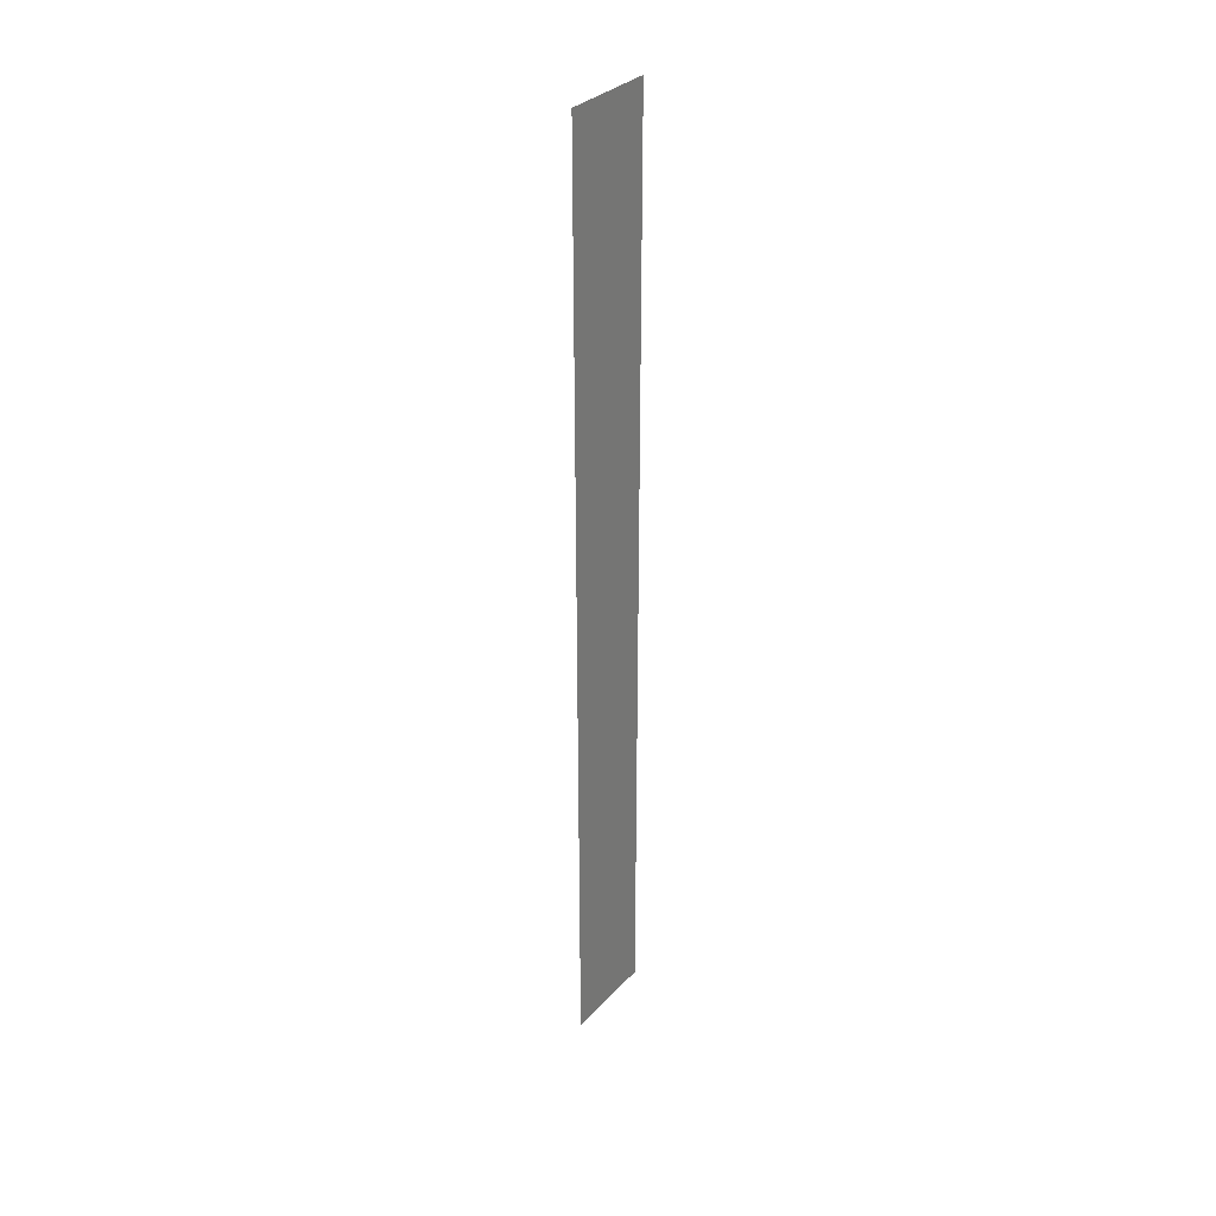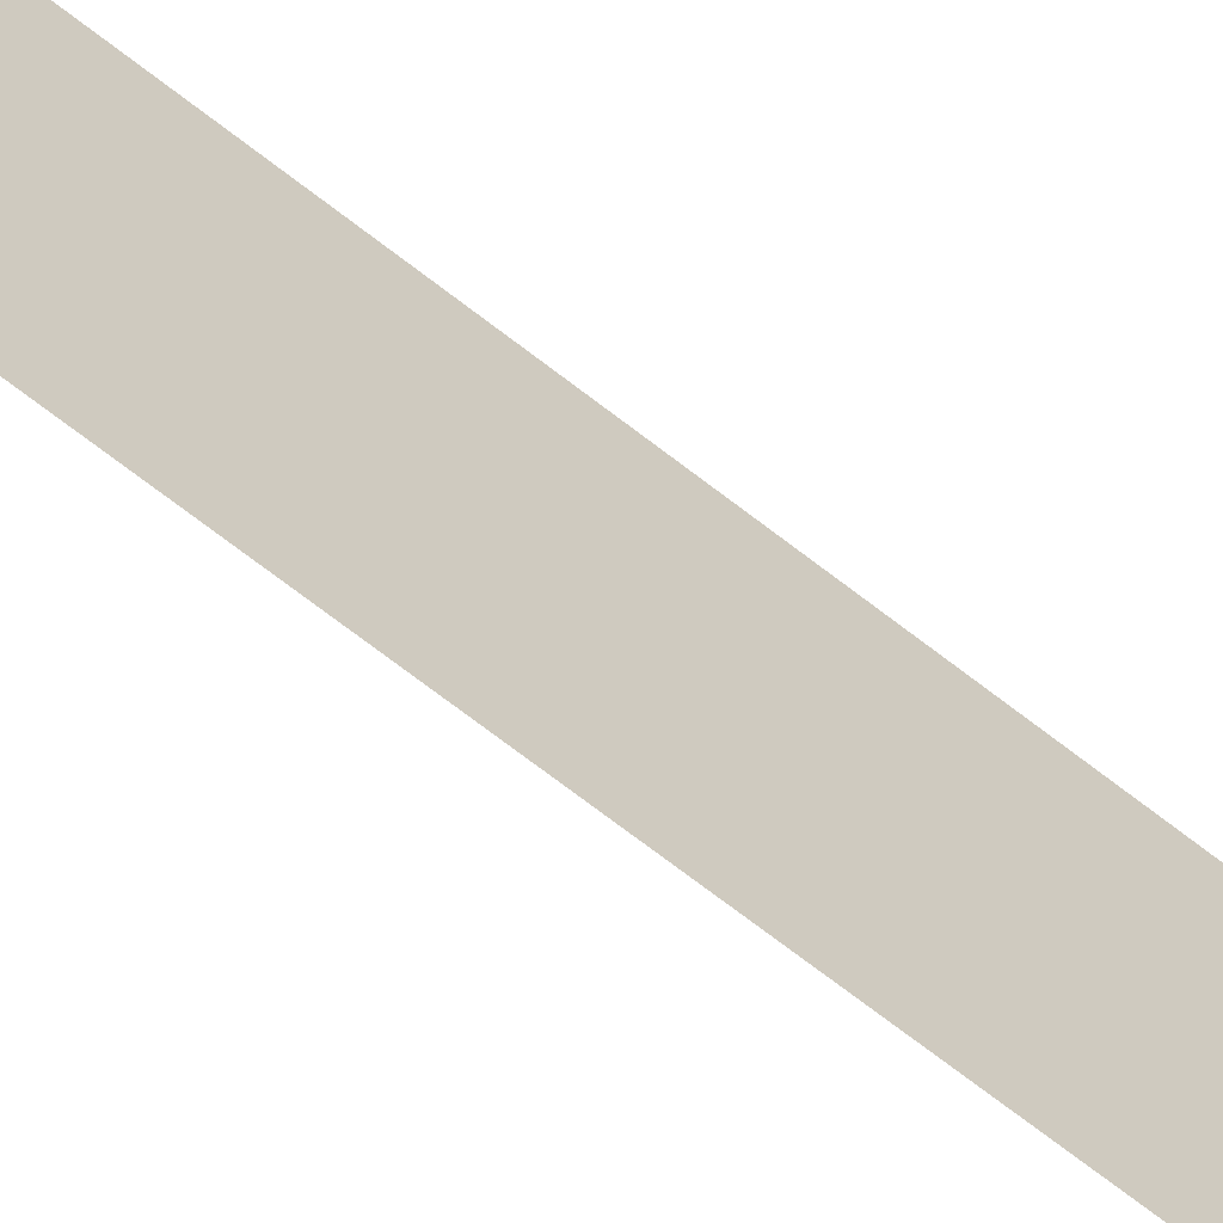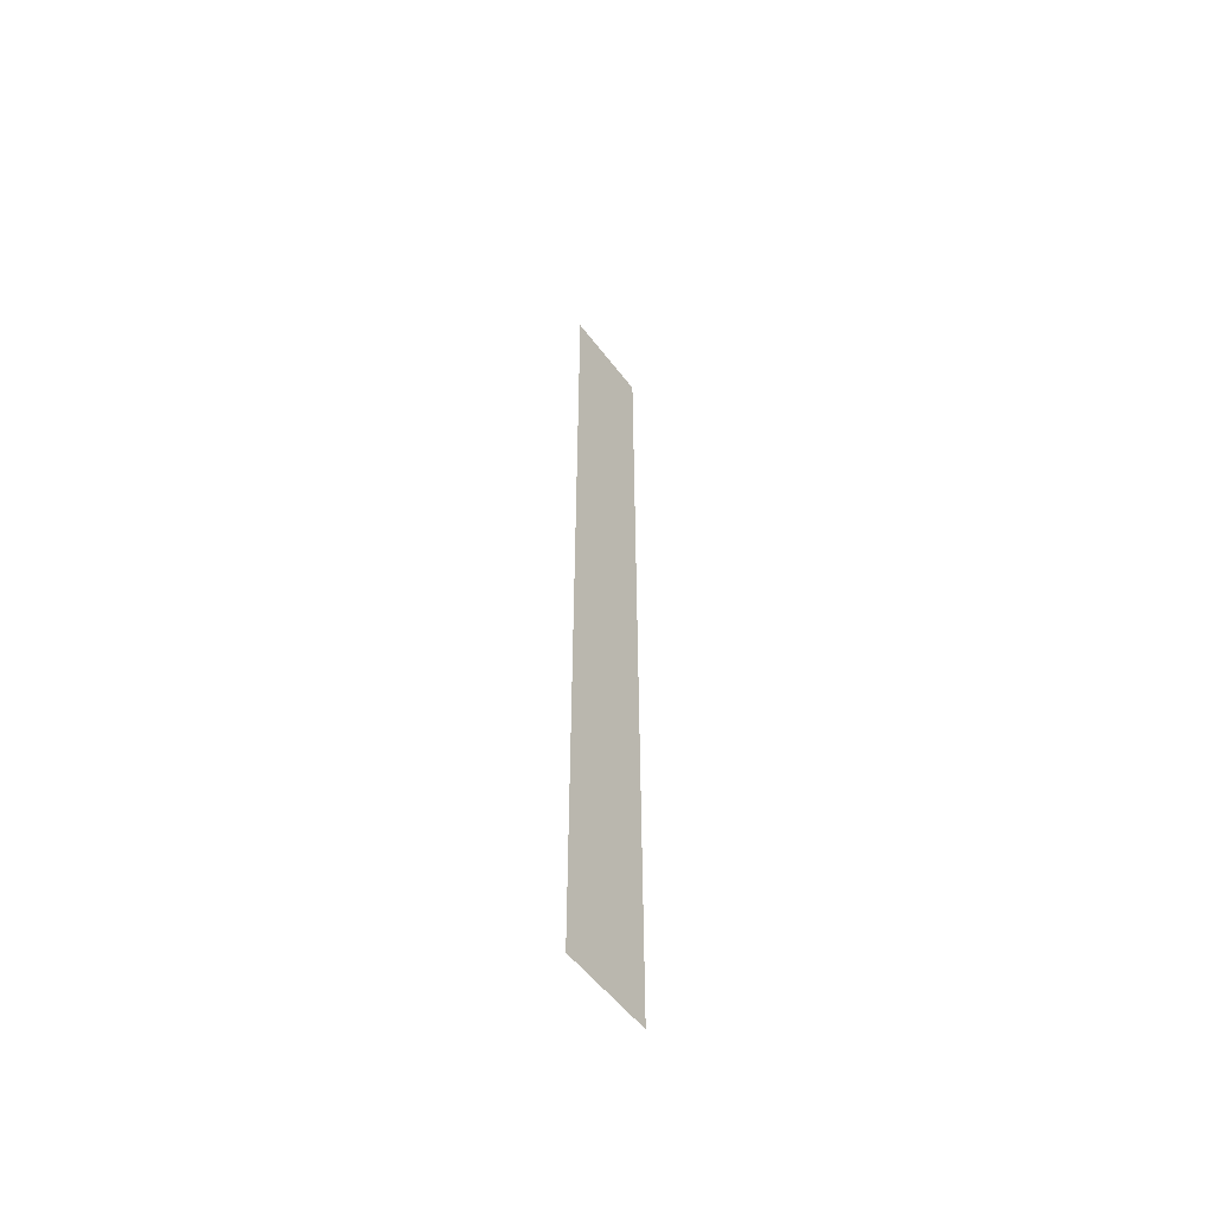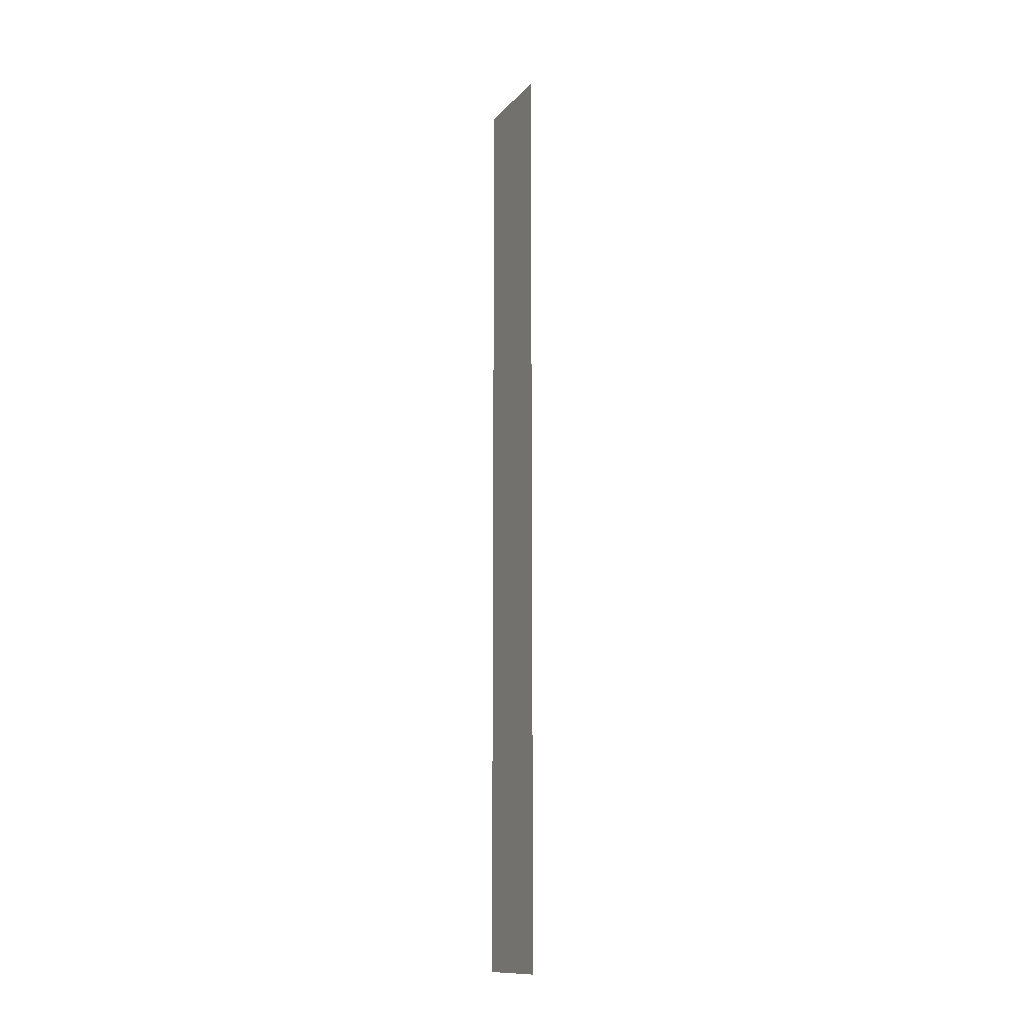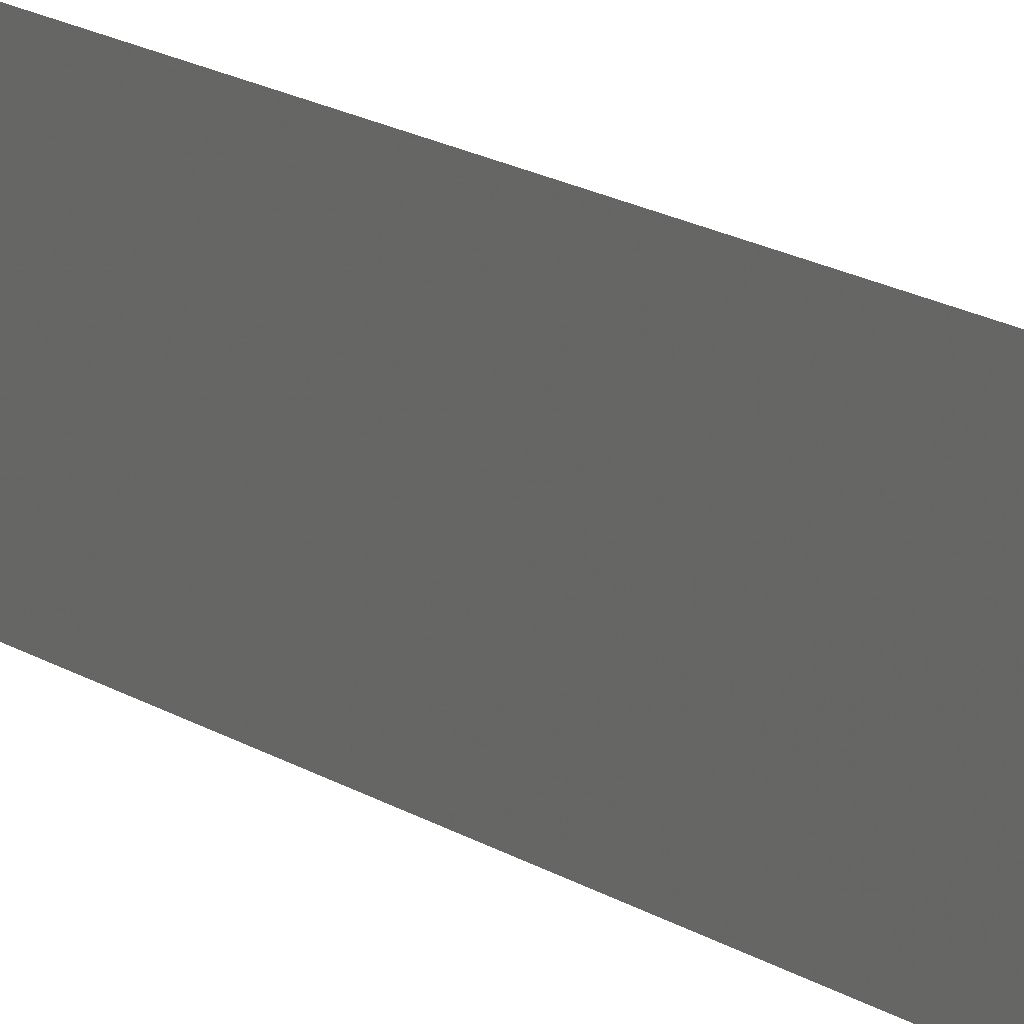
<metadata>
{"format":"obj","ext":"obj","renderer":"f3d","projection":"perspective","resolution":1024,"background":"white","views":[{"elev":32.9,"azim":35.7,"up":"+Z"},{"elev":-61.0,"azim":-129.9,"up":"+Y"},{"elev":-55.0,"azim":-143.6,"up":"+Z"},{"elev":-13.2,"azim":-25.7,"up":"+Z"},{"elev":10.8,"azim":153.1,"up":"+Y"}]}
</metadata>
<code>
o 6295
v 2229 1866 13.95
v 2229 1866 13.95
v 2229 1866 14.55
v 2229 1866 14.55
v 2229 1866 14.55
v 2229 1866 13.95
v 2229 1866 13.95
v 2229 1866 14.55
v 2229 1866 13.95
v 2229 1866 14.55
v 2229 1866 14.55
f 1 2 3
f 4 5 6
f 7 8 9
f 9 10 11

</code>
